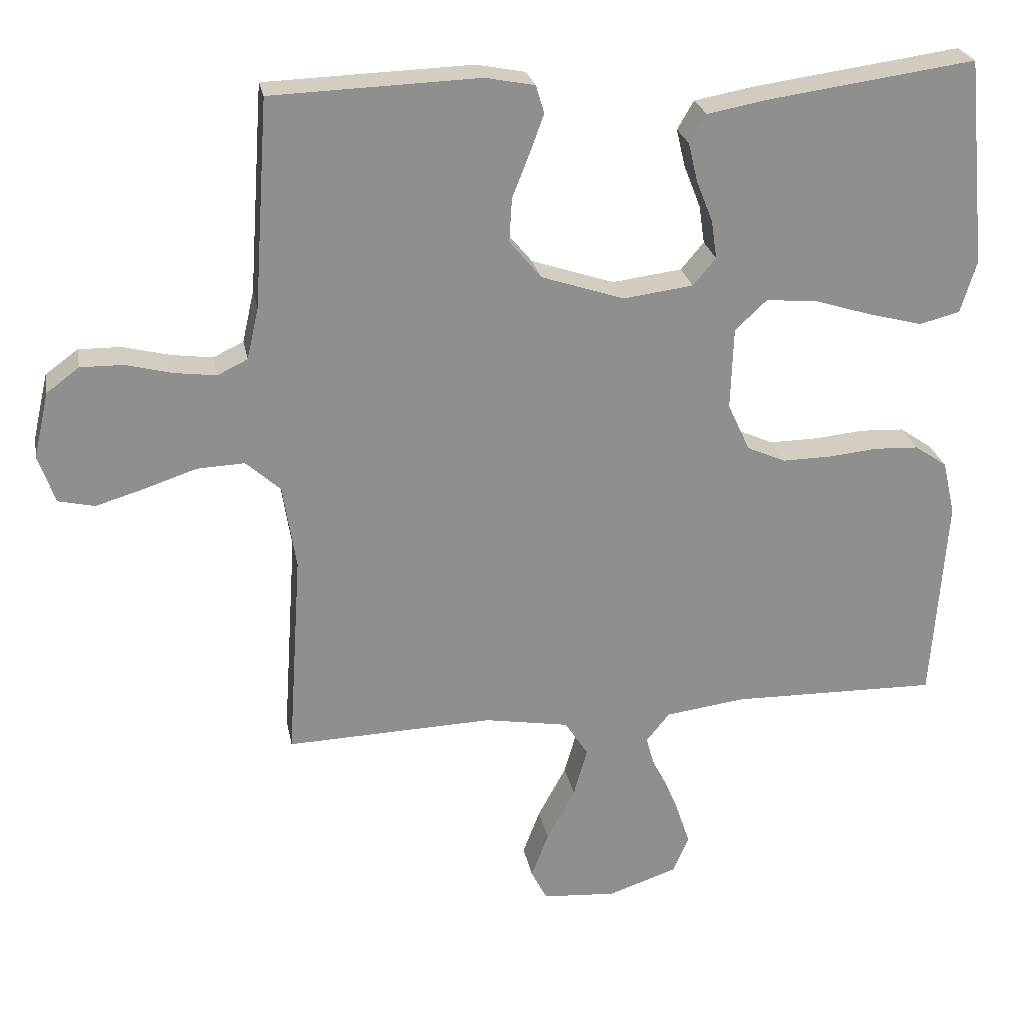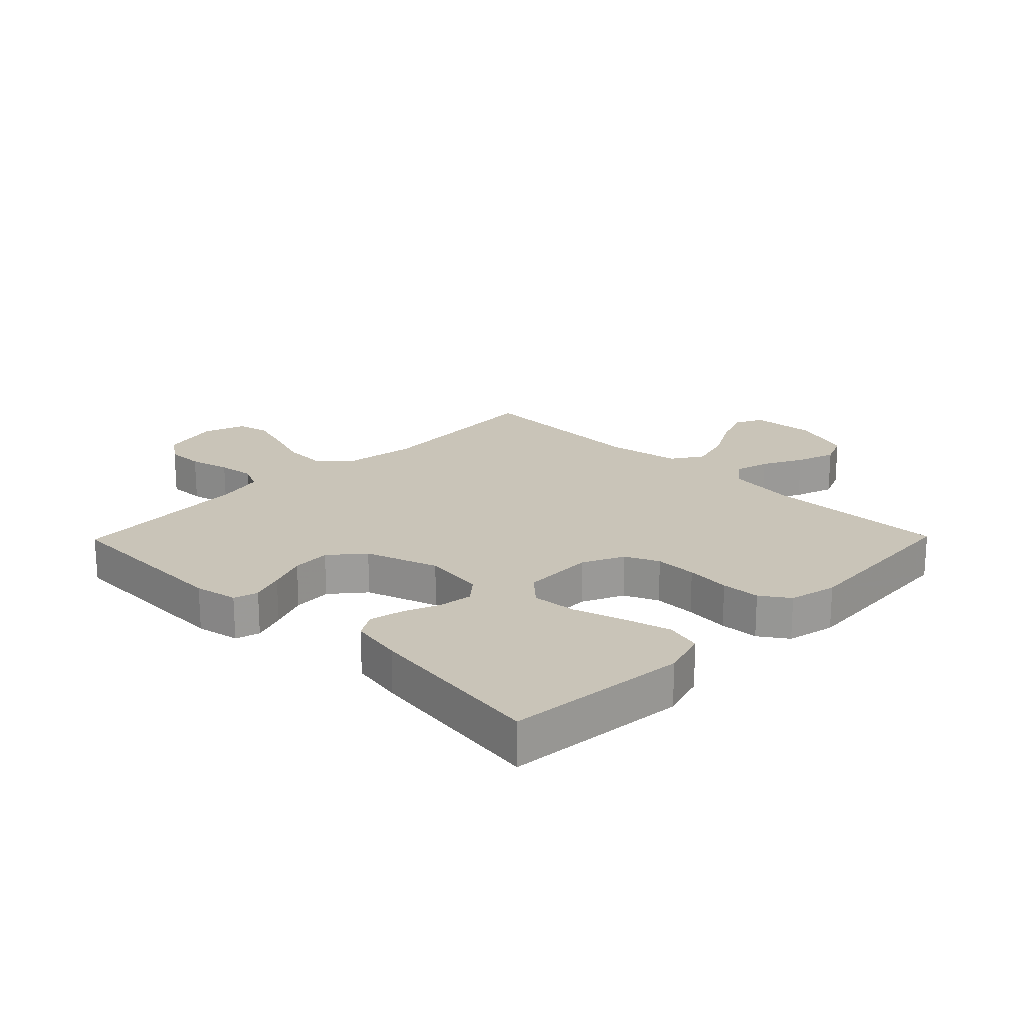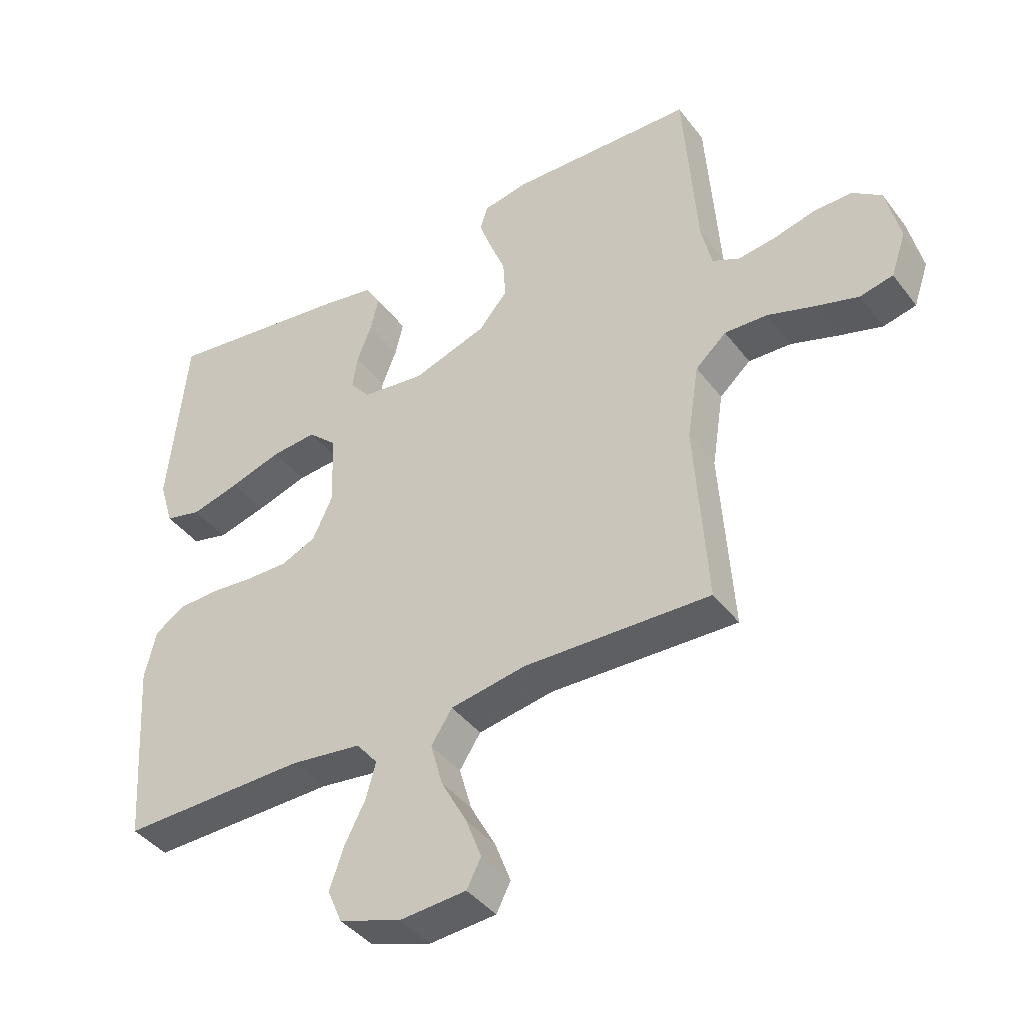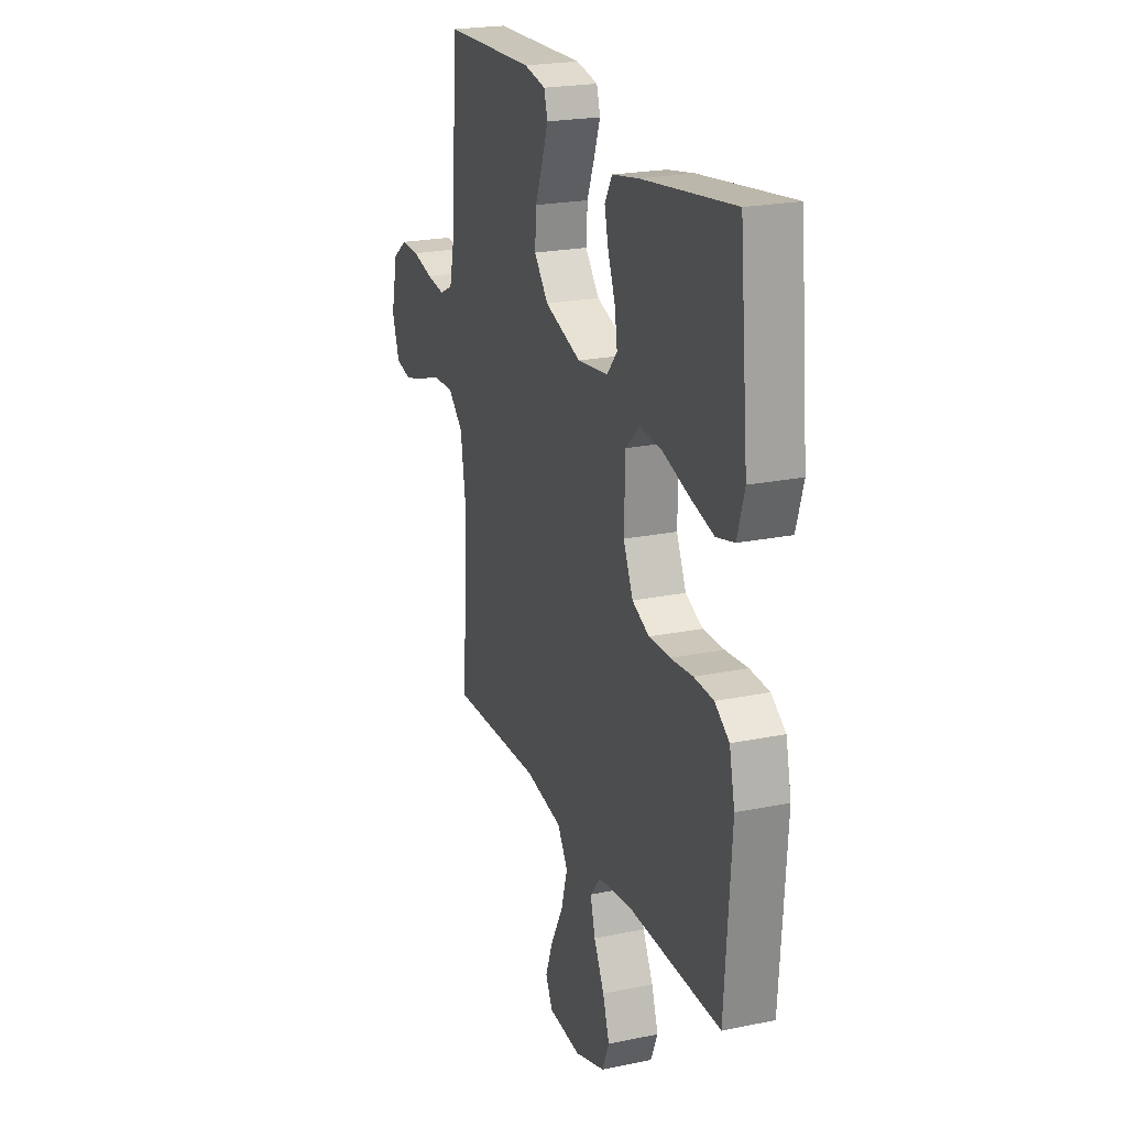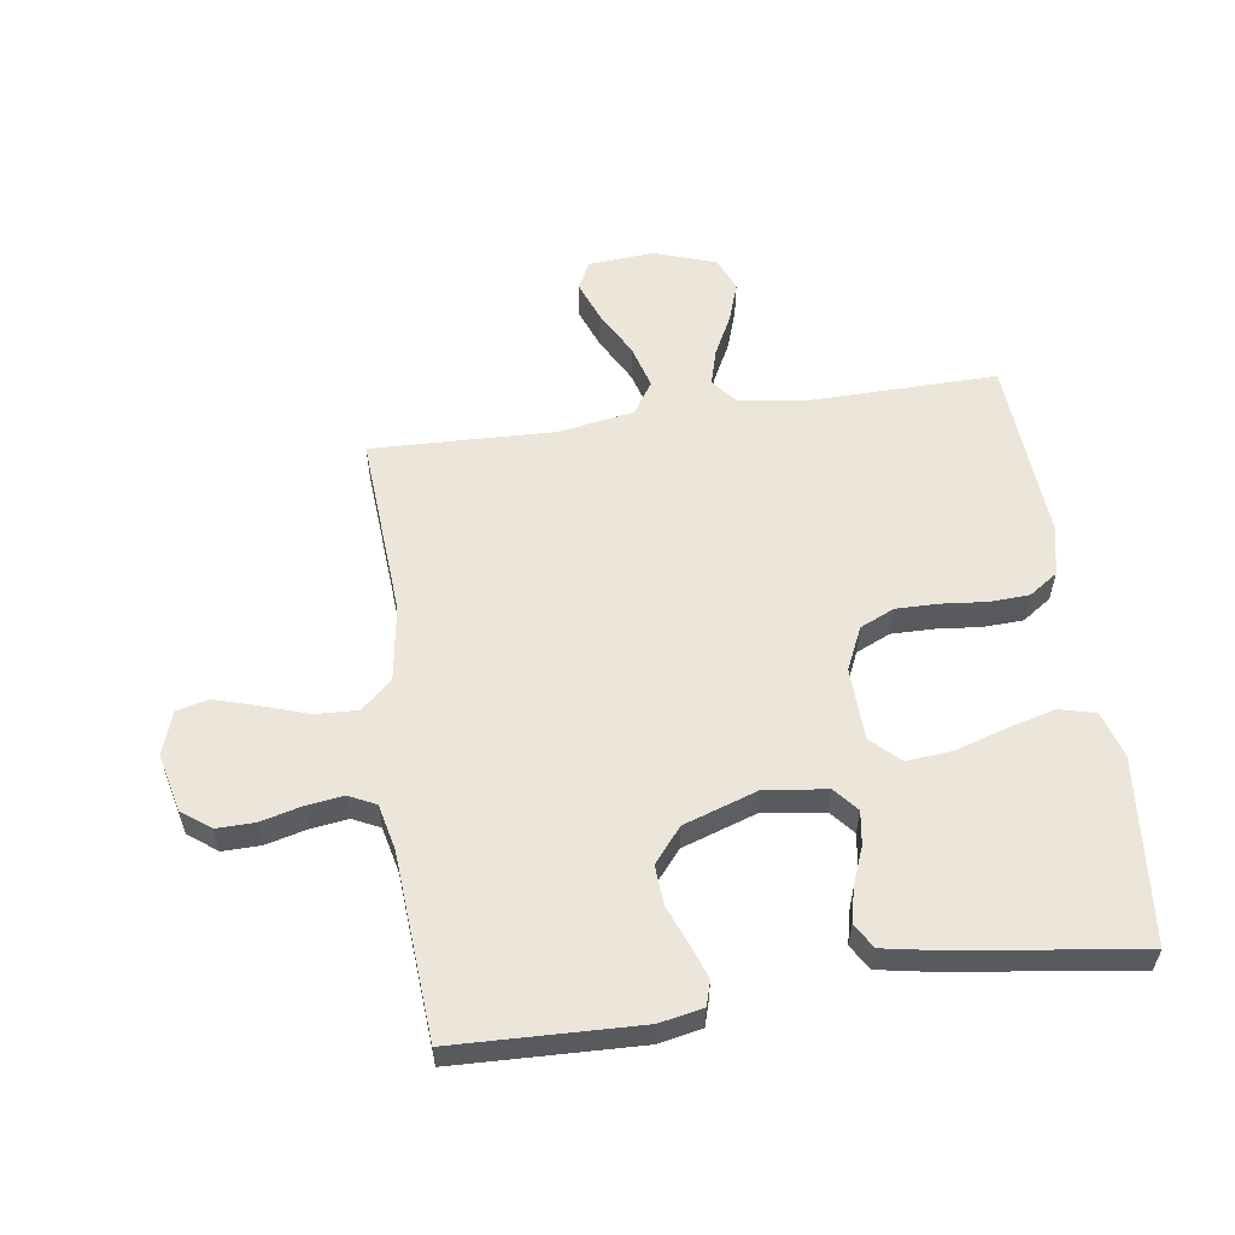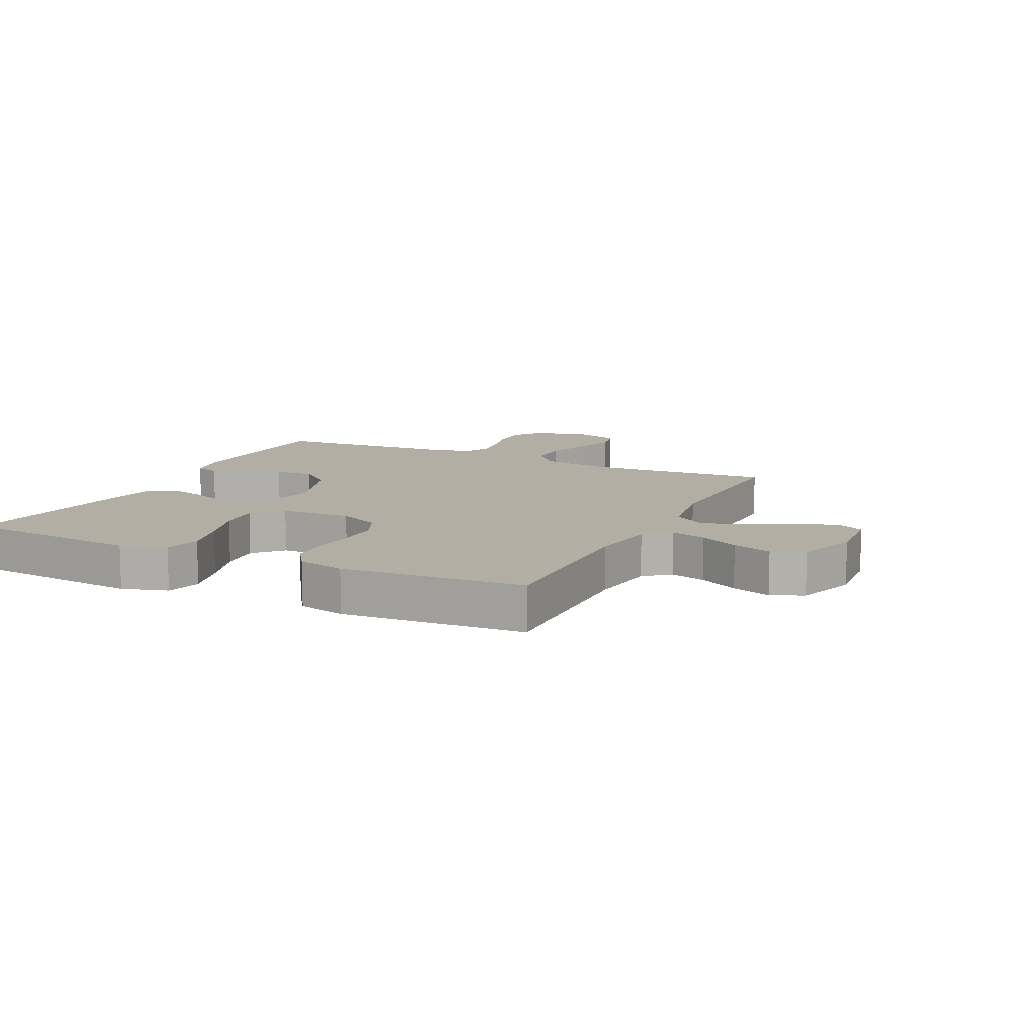
<metadata>
{"format":"obj","ext":"obj","renderer":"f3d","projection":"perspective","resolution":1024,"background":"white","views":[{"elev":25.0,"azim":-10.6,"up":"+Z"},{"elev":20.2,"azim":44.4,"up":"+Y"},{"elev":-41.3,"azim":-146.2,"up":"+Z"},{"elev":22.2,"azim":70.4,"up":"+Z"},{"elev":57.4,"azim":-8.2,"up":"+Y"},{"elev":11.0,"azim":115.8,"up":"+Y"}]}
</metadata>
<code>
v 0.5 0.07 0.5
v 0.529 0.07 0.2
v 0.506 0.07 0.124
v 0.447 0.07 0.109
v 0.368 0.07 0.13
v 0.285 0.07 0.156
v 0.212 0.07 0.162
v 0.166 0.07 0.119
v 0.162 0.07 0
v 0.194 0.07 -0.069
v 0.25 0.07 -0.094
v 0.319 0.07 -0.093
v 0.392 0.07 -0.086
v 0.456 0.07 -0.089
v 0.503 0.07 -0.121
v 0.521 0.07 -0.2
v 0.5 0.07 -0.5
v 0.2 0.07 -0.495
v 0.085 0.07 -0.51
v 0.051 0.07 -0.552
v 0.067 0.07 -0.61
v 0.101 0.07 -0.676
v 0.123 0.07 -0.741
v 0.1 0.07 -0.795
v 0 0.07 -0.829
v -0.107 0.07 -0.821
v -0.13 0.07 -0.776
v -0.105 0.07 -0.71
v -0.064 0.07 -0.634
v -0.044 0.07 -0.563
v -0.078 0.07 -0.511
v -0.2 0.07 -0.49
v -0.5 0.07 -0.5
v -0.48 0.07 -0.2
v -0.499 0.07 -0.078
v -0.549 0.07 -0.033
v -0.618 0.07 -0.036
v -0.693 0.07 -0.061
v -0.763 0.07 -0.082
v -0.816 0.07 -0.07
v -0.84 0.07 0
v -0.818 0.07 0.095
v -0.771 0.07 0.13
v -0.709 0.07 0.129
v -0.642 0.07 0.112
v -0.582 0.07 0.104
v -0.538 0.07 0.125
v -0.521 0.07 0.2
v -0.5 0.07 0.5
v -0.2 0.07 0.51
v -0.129 0.07 0.496
v -0.117 0.07 0.456
v -0.137 0.07 0.401
v -0.162 0.07 0.338
v -0.166 0.07 0.274
v -0.12 0.07 0.219
v 0 0.07 0.179
v 0.101 0.07 0.192
v 0.134 0.07 0.231
v 0.126 0.07 0.286
v 0.102 0.07 0.347
v 0.089 0.07 0.402
v 0.113 0.07 0.443
v 0.2 0.07 0.459
v 0.5 0 0.5
v 0.529 0 0.2
v 0.506 0 0.124
v 0.447 0 0.109
v 0.368 0 0.13
v 0.285 0 0.156
v 0.212 0 0.162
v 0.166 0 0.119
v 0.162 0 0
v 0.194 0 -0.069
v 0.25 0 -0.094
v 0.319 0 -0.093
v 0.392 0 -0.086
v 0.456 0 -0.089
v 0.503 0 -0.121
v 0.521 0 -0.2
v 0.5 0 -0.5
v 0.2 0 -0.495
v 0.085 0 -0.51
v 0.051 0 -0.552
v 0.067 0 -0.61
v 0.101 0 -0.676
v 0.123 0 -0.741
v 0.1 0 -0.795
v 0 0 -0.829
v -0.107 0 -0.821
v -0.13 0 -0.776
v -0.105 0 -0.71
v -0.064 0 -0.634
v -0.044 0 -0.563
v -0.078 0 -0.511
v -0.2 0 -0.49
v -0.5 0 -0.5
v -0.48 0 -0.2
v -0.499 0 -0.078
v -0.549 0 -0.033
v -0.618 0 -0.036
v -0.693 0 -0.061
v -0.763 0 -0.082
v -0.816 0 -0.07
v -0.84 0 0
v -0.818 0 0.095
v -0.771 0 0.13
v -0.709 0 0.129
v -0.642 0 0.112
v -0.582 0 0.104
v -0.538 0 0.125
v -0.521 0 0.2
v -0.5 0 0.5
v -0.2 0 0.51
v -0.129 0 0.496
v -0.117 0 0.456
v -0.137 0 0.401
v -0.162 0 0.338
v -0.166 0 0.274
v -0.12 0 0.219
v 0 0 0.179
v 0.101 0 0.192
v 0.134 0 0.231
v 0.126 0 0.286
v 0.102 0 0.347
v 0.089 0 0.402
v 0.113 0 0.443
v 0.2 0 0.459
f 4 5 6
f 3 4 6
f 2 3 6
f 1 2 6
f 64 1 6
f 63 64 6
f 62 63 6
f 61 62 6
f 60 61 6
f 59 60 6 7
f 58 59 7 8
f 57 58 8 9
f 56 57 9 10
f 52 53 54
f 51 52 54
f 50 51 54
f 49 50 54
f 48 49 54
f 47 48 54 55
f 46 47 55 56
f 43 44 45
f 42 43 45
f 41 42 45
f 40 41 45
f 39 40 45
f 38 39 45
f 37 38 45
f 36 37 45 46
f 46 56 10
f 36 46 10
f 35 36 10
f 32 33 34
f 35 10 11
f 34 35 11
f 32 34 11
f 31 32 11
f 27 28 29
f 26 27 29
f 25 26 29
f 24 25 29
f 23 24 29
f 22 23 29
f 21 22 29
f 20 21 29 30
f 31 11 12
f 30 31 12
f 20 30 12
f 19 20 12
f 16 17 18
f 16 18 19
f 15 16 19
f 14 15 19
f 13 14 19
f 12 13 19
f 70 69 68
f 70 68 67
f 70 67 66
f 70 66 65
f 70 65 128
f 70 128 127
f 70 127 126
f 70 126 125
f 70 125 124
f 71 70 124 123
f 72 71 123 122
f 73 72 122 121
f 74 73 121 120
f 118 117 116
f 118 116 115
f 118 115 114
f 118 114 113
f 118 113 112
f 119 118 112 111
f 120 119 111 110
f 109 108 107
f 109 107 106
f 109 106 105
f 109 105 104
f 109 104 103
f 109 103 102
f 109 102 101
f 110 109 101 100
f 74 120 110
f 74 110 100
f 74 100 99
f 98 97 96
f 75 74 99
f 75 99 98
f 75 98 96
f 75 96 95
f 93 92 91
f 93 91 90
f 93 90 89
f 93 89 88
f 93 88 87
f 93 87 86
f 93 86 85
f 94 93 85 84
f 76 75 95
f 76 95 94
f 76 94 84
f 76 84 83
f 82 81 80
f 83 82 80
f 83 80 79
f 83 79 78
f 83 78 77
f 83 77 76
f 1 65 66 2
f 2 66 67 3
f 3 67 68 4
f 4 68 69 5
f 5 69 70 6
f 6 70 71 7
f 7 71 72 8
f 8 72 73 9
f 9 73 74 10
f 10 74 75 11
f 11 75 76 12
f 12 76 77 13
f 13 77 78 14
f 14 78 79 15
f 15 79 80 16
f 16 80 81 17
f 17 81 82 18
f 18 82 83 19
f 19 83 84 20
f 20 84 85 21
f 21 85 86 22
f 22 86 87 23
f 23 87 88 24
f 24 88 89 25
f 25 89 90 26
f 26 90 91 27
f 27 91 92 28
f 28 92 93 29
f 29 93 94 30
f 30 94 95 31
f 31 95 96 32
f 32 96 97 33
f 33 97 98 34
f 34 98 99 35
f 35 99 100 36
f 36 100 101 37
f 37 101 102 38
f 38 102 103 39
f 39 103 104 40
f 40 104 105 41
f 41 105 106 42
f 42 106 107 43
f 43 107 108 44
f 44 108 109 45
f 45 109 110 46
f 46 110 111 47
f 47 111 112 48
f 48 112 113 49
f 49 113 114 50
f 50 114 115 51
f 51 115 116 52
f 52 116 117 53
f 53 117 118 54
f 54 118 119 55
f 55 119 120 56
f 56 120 121 57
f 57 121 122 58
f 58 122 123 59
f 59 123 124 60
f 60 124 125 61
f 61 125 126 62
f 62 126 127 63
f 63 127 128 64
f 64 128 65 1

</code>
